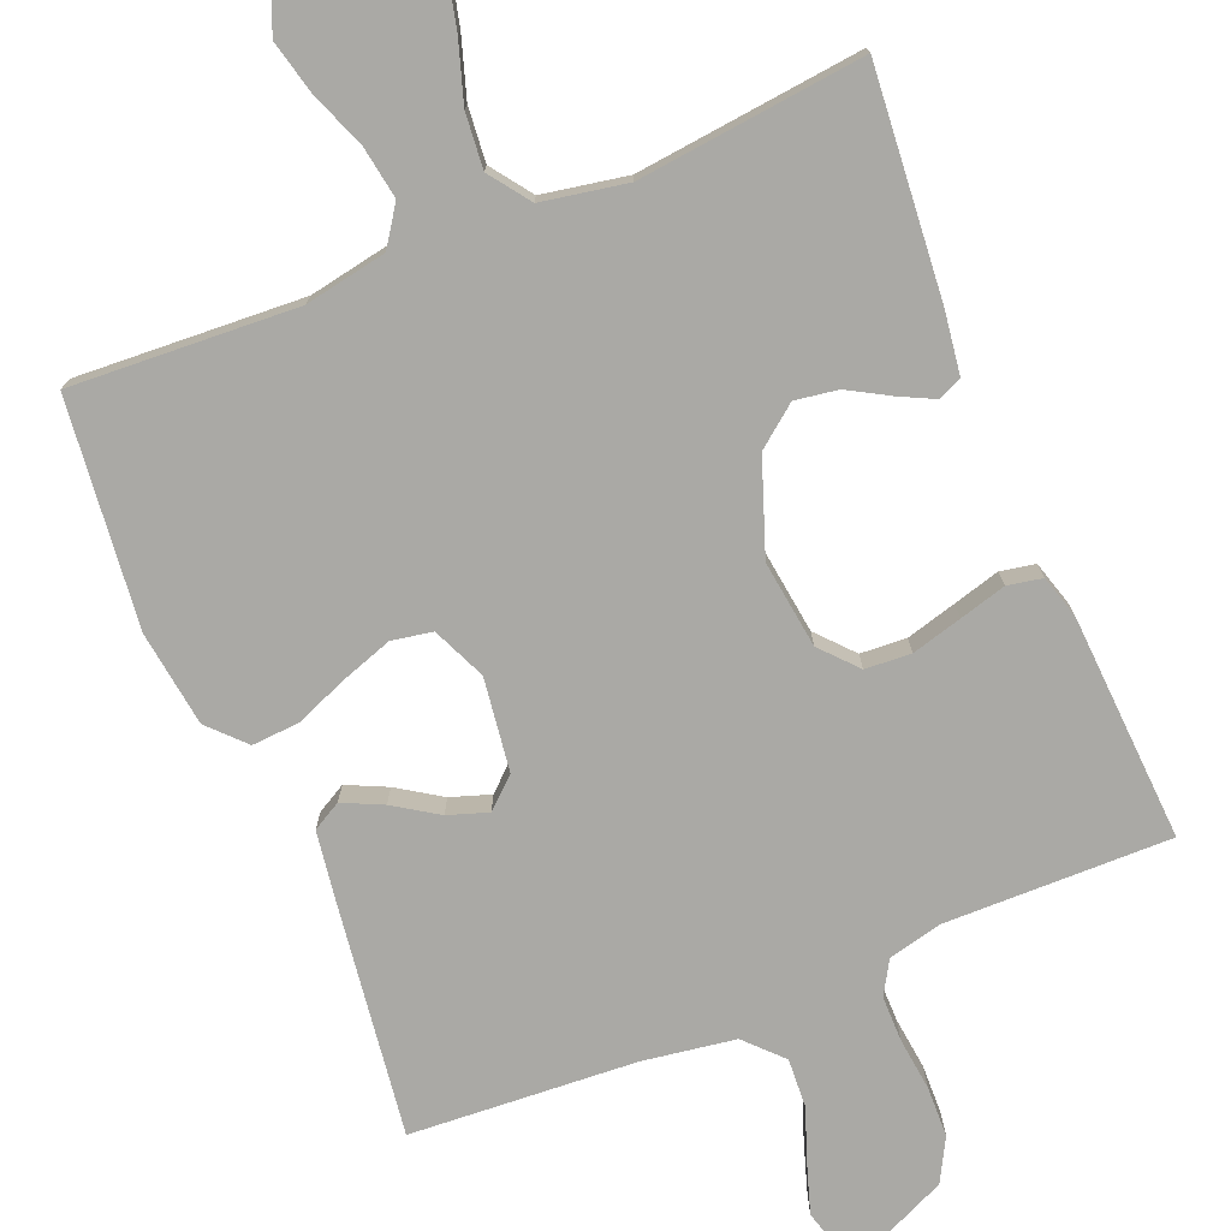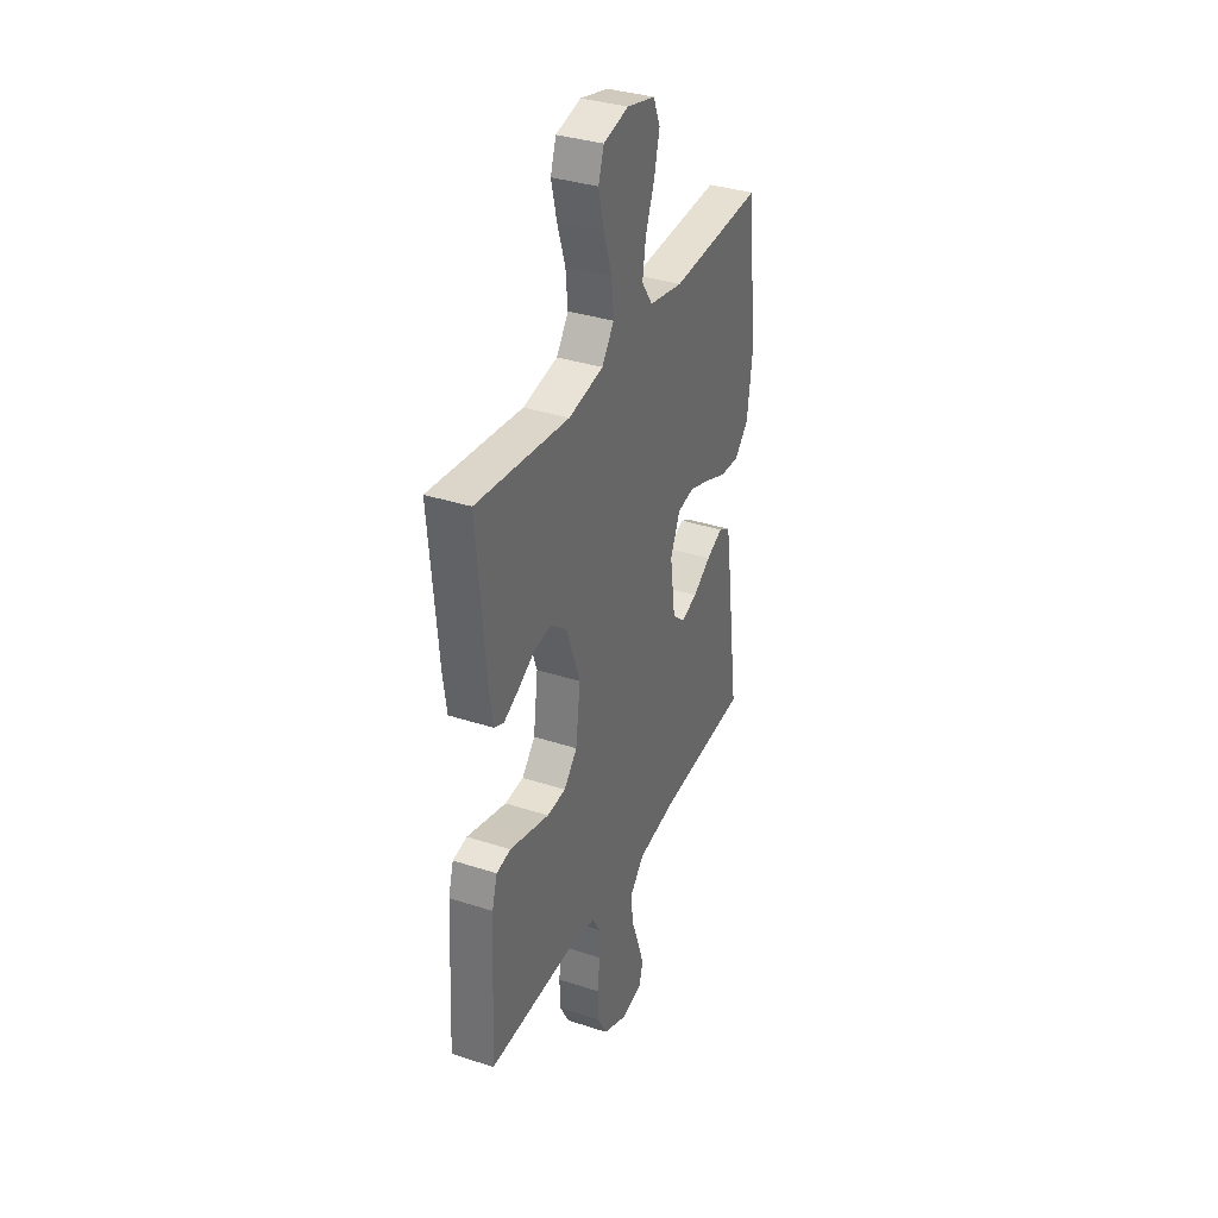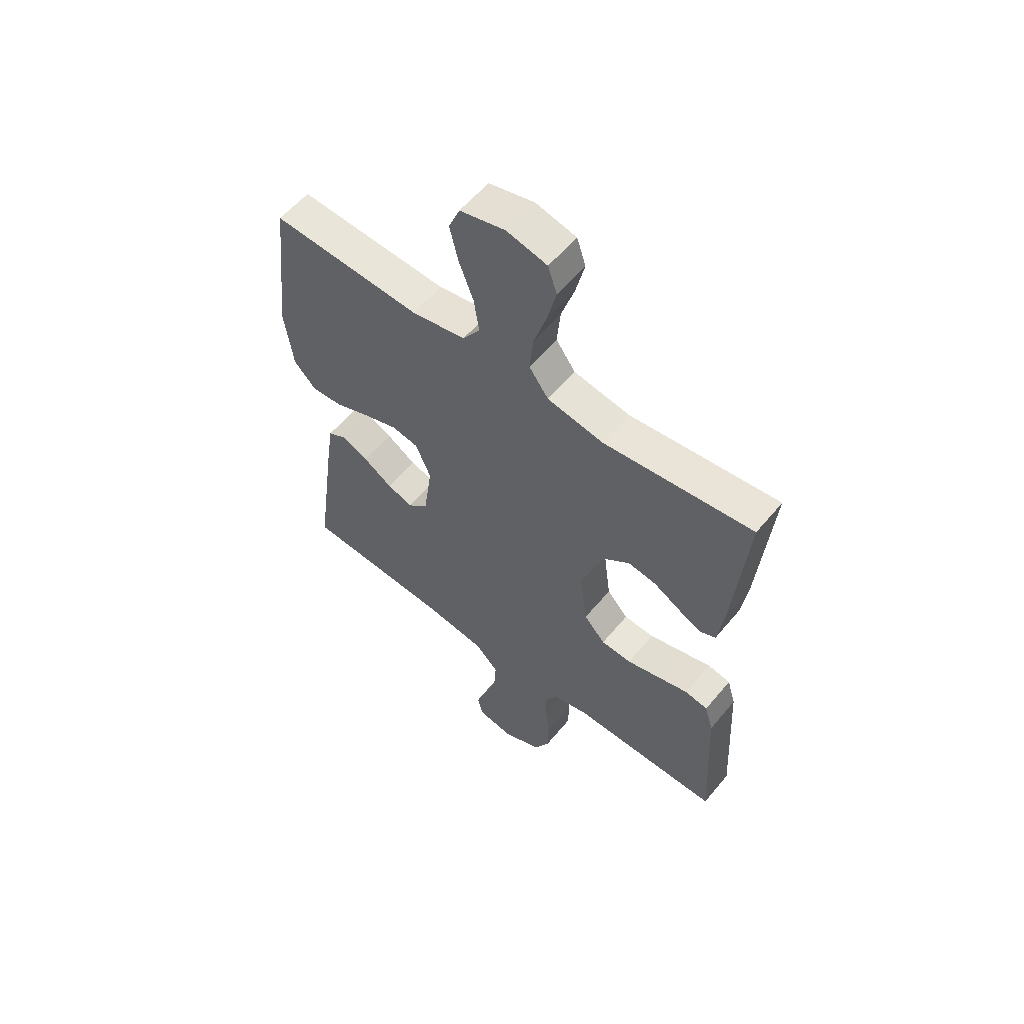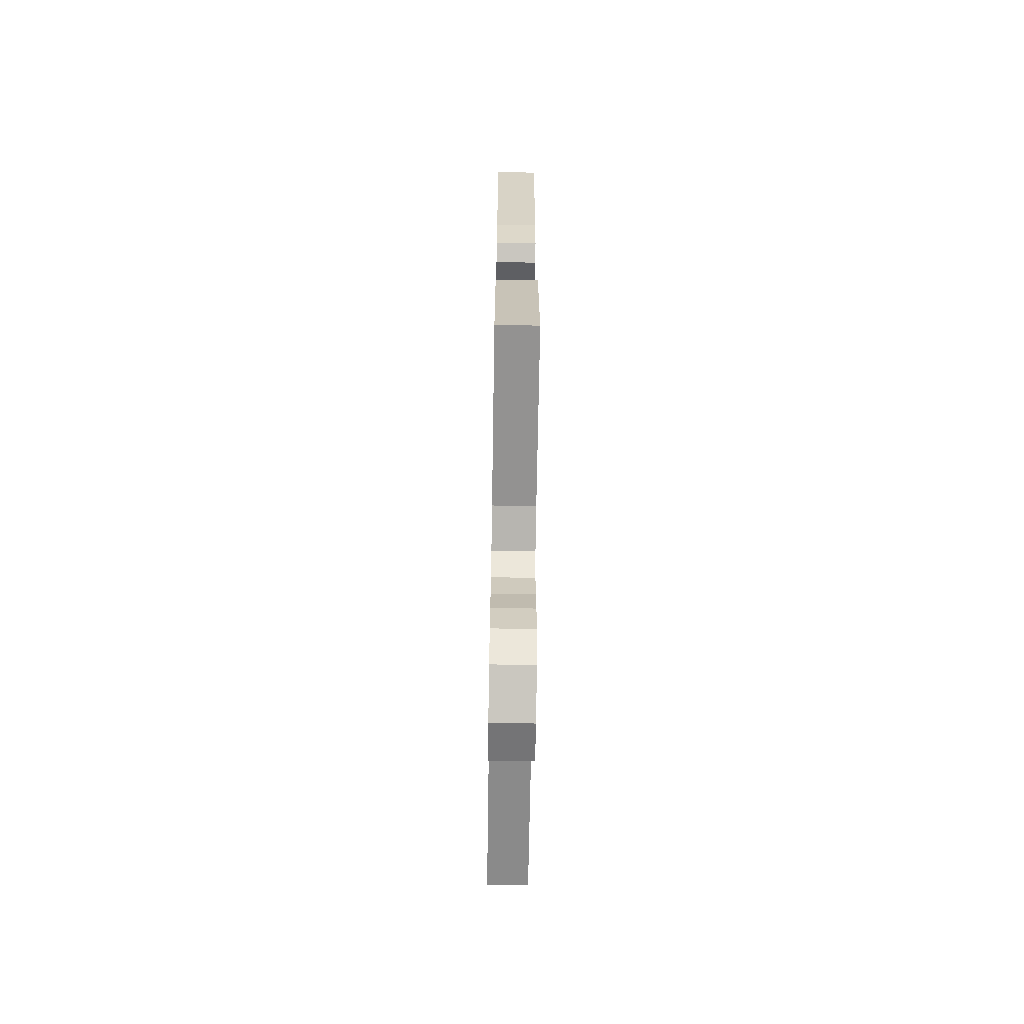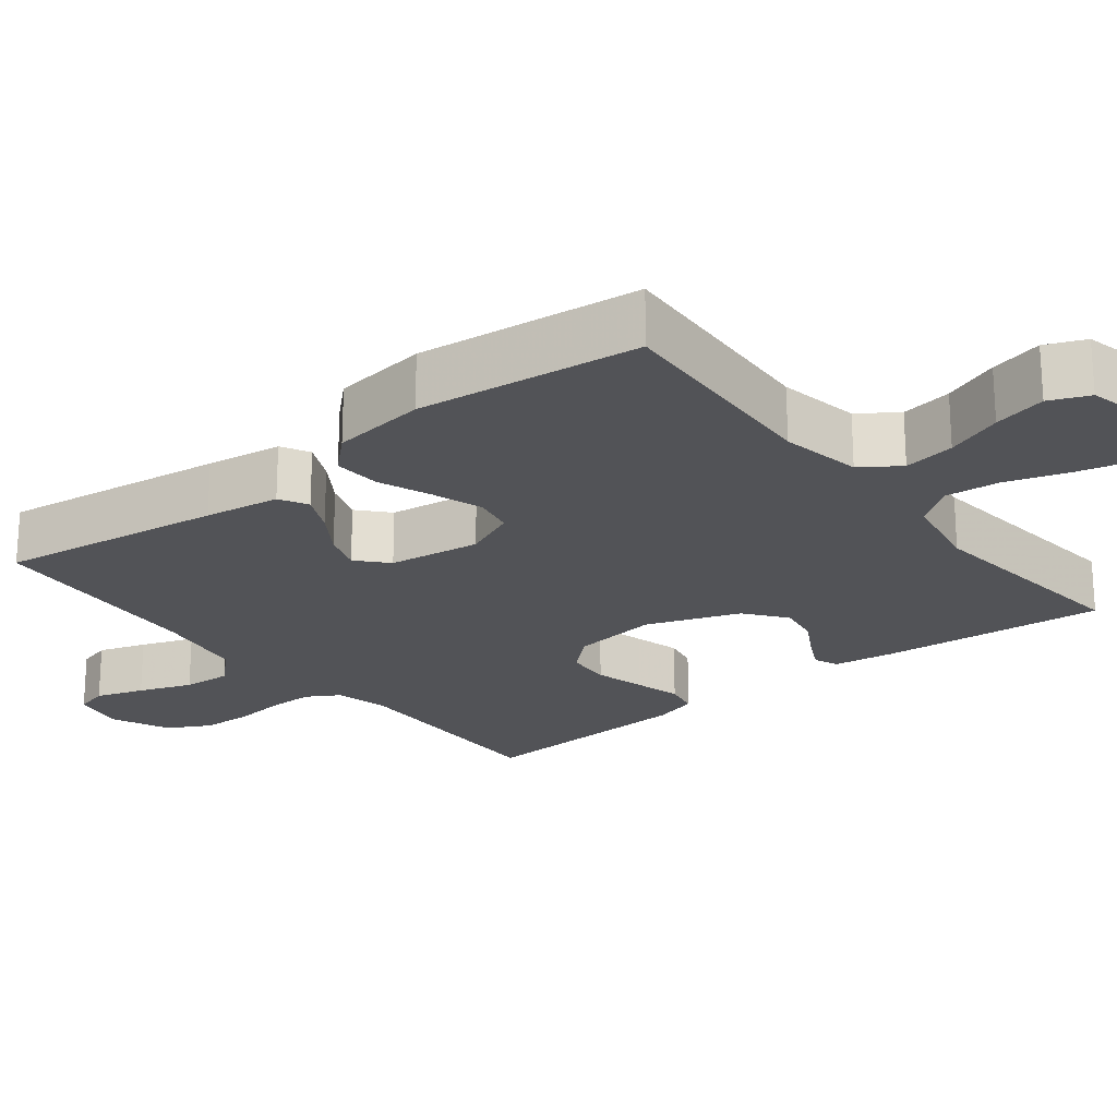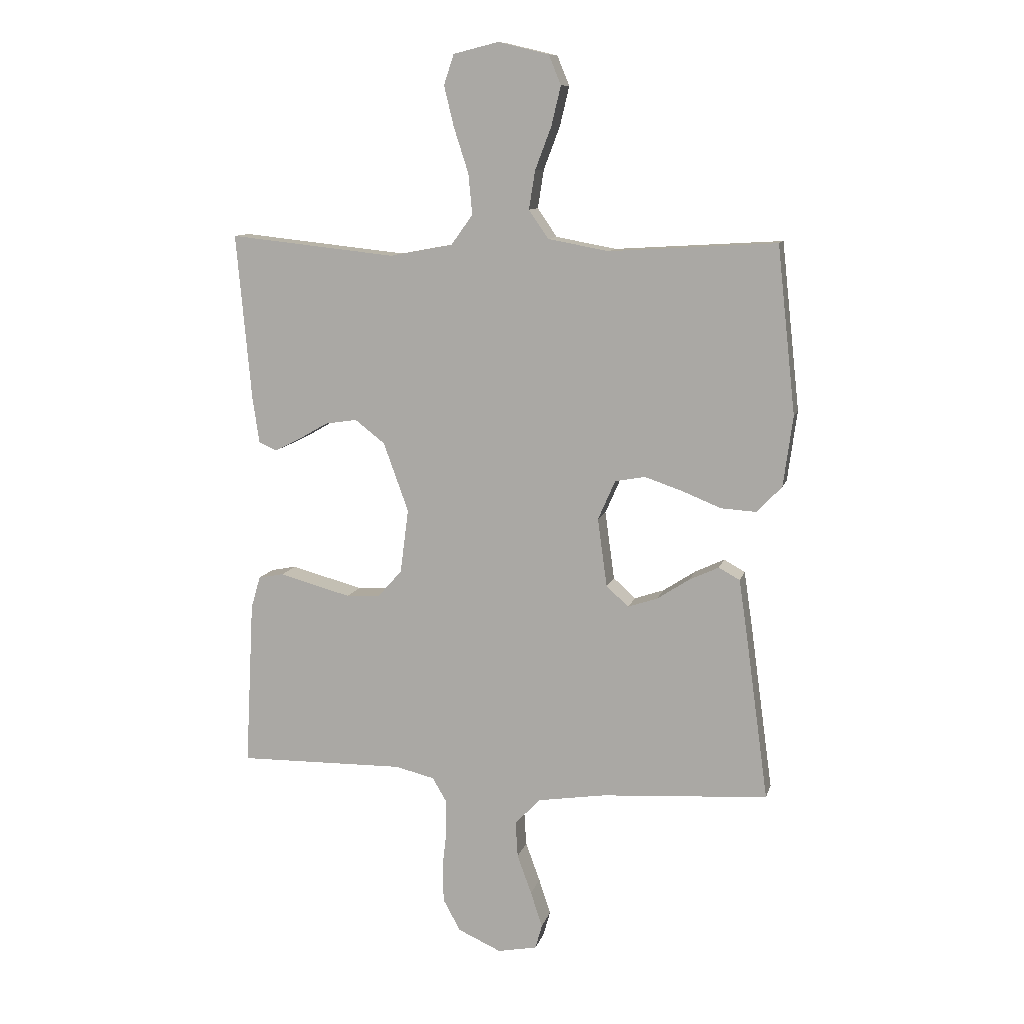
<metadata>
{"format":"obj","ext":"obj","renderer":"f3d","projection":"perspective","resolution":1024,"background":"white","views":[{"elev":-75.4,"azim":22.5,"up":"+Y"},{"elev":35.0,"azim":113.5,"up":"+Z"},{"elev":57.7,"azim":39.2,"up":"+Z"},{"elev":-67.4,"azim":89.1,"up":"+Z"},{"elev":-22.3,"azim":-51.8,"up":"+Y"},{"elev":10.6,"azim":-166.3,"up":"+Z"}]}
</metadata>
<code>
v 0.5 0.07 0.5
v 0.473 0.07 0.2
v 0.461 0.07 0.117
v 0.429 0.07 0.103
v 0.383 0.07 0.126
v 0.329 0.07 0.157
v 0.272 0.07 0.166
v 0.218 0.07 0.124
v 0.173 0.07 0
v 0.188 0.07 -0.116
v 0.231 0.07 -0.164
v 0.292 0.07 -0.168
v 0.359 0.07 -0.15
v 0.421 0.07 -0.133
v 0.467 0.07 -0.142
v 0.484 0.07 -0.2
v 0.5 0.07 -0.5
v 0.2 0.07 -0.495
v 0.129 0.07 -0.512
v 0.103 0.07 -0.556
v 0.103 0.07 -0.617
v 0.111 0.07 -0.686
v 0.109 0.07 -0.753
v 0.078 0.07 -0.81
v 0 0.07 -0.845
v -0.071 0.07 -0.831
v -0.083 0.07 -0.787
v -0.062 0.07 -0.723
v -0.036 0.07 -0.652
v -0.032 0.07 -0.587
v -0.078 0.07 -0.539
v -0.2 0.07 -0.52
v -0.5 0.07 -0.5
v -0.459 0.07 -0.2
v -0.444 0.07 -0.099
v -0.406 0.07 -0.078
v -0.353 0.07 -0.103
v -0.295 0.07 -0.141
v -0.242 0.07 -0.159
v -0.202 0.07 -0.123
v -0.185 0.07 0
v -0.216 0.07 0.071
v -0.27 0.07 0.081
v -0.338 0.07 0.058
v -0.408 0.07 0.03
v -0.471 0.07 0.026
v -0.516 0.07 0.073
v -0.533 0.07 0.2
v -0.5 0.07 0.5
v -0.2 0.07 0.482
v -0.091 0.07 0.502
v -0.056 0.07 0.553
v -0.067 0.07 0.622
v -0.096 0.07 0.698
v -0.113 0.07 0.769
v -0.091 0.07 0.822
v 0 0.07 0.844
v 0.081 0.07 0.824
v 0.099 0.07 0.77
v 0.081 0.07 0.696
v 0.055 0.07 0.616
v 0.048 0.07 0.543
v 0.087 0.07 0.489
v 0.2 0.07 0.468
v 0.5 0 0.5
v 0.473 0 0.2
v 0.461 0 0.117
v 0.429 0 0.103
v 0.383 0 0.126
v 0.329 0 0.157
v 0.272 0 0.166
v 0.218 0 0.124
v 0.173 0 0
v 0.188 0 -0.116
v 0.231 0 -0.164
v 0.292 0 -0.168
v 0.359 0 -0.15
v 0.421 0 -0.133
v 0.467 0 -0.142
v 0.484 0 -0.2
v 0.5 0 -0.5
v 0.2 0 -0.495
v 0.129 0 -0.512
v 0.103 0 -0.556
v 0.103 0 -0.617
v 0.111 0 -0.686
v 0.109 0 -0.753
v 0.078 0 -0.81
v 0 0 -0.845
v -0.071 0 -0.831
v -0.083 0 -0.787
v -0.062 0 -0.723
v -0.036 0 -0.652
v -0.032 0 -0.587
v -0.078 0 -0.539
v -0.2 0 -0.52
v -0.5 0 -0.5
v -0.459 0 -0.2
v -0.444 0 -0.099
v -0.406 0 -0.078
v -0.353 0 -0.103
v -0.295 0 -0.141
v -0.242 0 -0.159
v -0.202 0 -0.123
v -0.185 0 0
v -0.216 0 0.071
v -0.27 0 0.081
v -0.338 0 0.058
v -0.408 0 0.03
v -0.471 0 0.026
v -0.516 0 0.073
v -0.533 0 0.2
v -0.5 0 0.5
v -0.2 0 0.482
v -0.091 0 0.502
v -0.056 0 0.553
v -0.067 0 0.622
v -0.096 0 0.698
v -0.113 0 0.769
v -0.091 0 0.822
v 0 0 0.844
v 0.081 0 0.824
v 0.099 0 0.77
v 0.081 0 0.696
v 0.055 0 0.616
v 0.048 0 0.543
v 0.087 0 0.489
v 0.2 0 0.468
f 59 60 61
f 58 59 61
f 57 58 61
f 56 57 61
f 55 56 61
f 54 55 61
f 53 54 61
f 52 53 61 62
f 51 52 62 63
f 48 49 50
f 47 48 50
f 46 47 50
f 45 46 50
f 44 45 50
f 51 63 64
f 50 51 64
f 44 50 64
f 43 44 64
f 36 37 38
f 35 36 38
f 34 35 38
f 33 34 38
f 32 33 38
f 31 32 38 39
f 30 31 39 40
f 27 28 29
f 26 27 29
f 25 26 29
f 24 25 29
f 23 24 29
f 22 23 29
f 21 22 29
f 20 21 29 30
f 30 40 41
f 20 30 41
f 19 20 41
f 16 17 18
f 15 16 18
f 14 15 18
f 13 14 18
f 12 13 18 19
f 4 5 6
f 3 4 6
f 2 3 6
f 1 2 6
f 64 1 6
f 64 6 7
f 64 7 8
f 43 64 8
f 42 43 8
f 41 42 8 9
f 19 41 9 10
f 11 12 19
f 10 11 19
f 125 124 123
f 125 123 122
f 125 122 121
f 125 121 120
f 125 120 119
f 125 119 118
f 125 118 117
f 126 125 117 116
f 127 126 116 115
f 114 113 112
f 114 112 111
f 114 111 110
f 114 110 109
f 114 109 108
f 128 127 115
f 128 115 114
f 128 114 108
f 128 108 107
f 102 101 100
f 102 100 99
f 102 99 98
f 102 98 97
f 102 97 96
f 103 102 96 95
f 104 103 95 94
f 93 92 91
f 93 91 90
f 93 90 89
f 93 89 88
f 93 88 87
f 93 87 86
f 93 86 85
f 94 93 85 84
f 105 104 94
f 105 94 84
f 105 84 83
f 82 81 80
f 82 80 79
f 82 79 78
f 82 78 77
f 83 82 77 76
f 70 69 68
f 70 68 67
f 70 67 66
f 70 66 65
f 70 65 128
f 71 70 128
f 72 71 128
f 72 128 107
f 72 107 106
f 73 72 106 105
f 74 73 105 83
f 83 76 75
f 83 75 74
f 1 65 66 2
f 2 66 67 3
f 3 67 68 4
f 4 68 69 5
f 5 69 70 6
f 6 70 71 7
f 7 71 72 8
f 8 72 73 9
f 9 73 74 10
f 10 74 75 11
f 11 75 76 12
f 12 76 77 13
f 13 77 78 14
f 14 78 79 15
f 15 79 80 16
f 16 80 81 17
f 17 81 82 18
f 18 82 83 19
f 19 83 84 20
f 20 84 85 21
f 21 85 86 22
f 22 86 87 23
f 23 87 88 24
f 24 88 89 25
f 25 89 90 26
f 26 90 91 27
f 27 91 92 28
f 28 92 93 29
f 29 93 94 30
f 30 94 95 31
f 31 95 96 32
f 32 96 97 33
f 33 97 98 34
f 34 98 99 35
f 35 99 100 36
f 36 100 101 37
f 37 101 102 38
f 38 102 103 39
f 39 103 104 40
f 40 104 105 41
f 41 105 106 42
f 42 106 107 43
f 43 107 108 44
f 44 108 109 45
f 45 109 110 46
f 46 110 111 47
f 47 111 112 48
f 48 112 113 49
f 49 113 114 50
f 50 114 115 51
f 51 115 116 52
f 52 116 117 53
f 53 117 118 54
f 54 118 119 55
f 55 119 120 56
f 56 120 121 57
f 57 121 122 58
f 58 122 123 59
f 59 123 124 60
f 60 124 125 61
f 61 125 126 62
f 62 126 127 63
f 63 127 128 64
f 64 128 65 1

</code>
